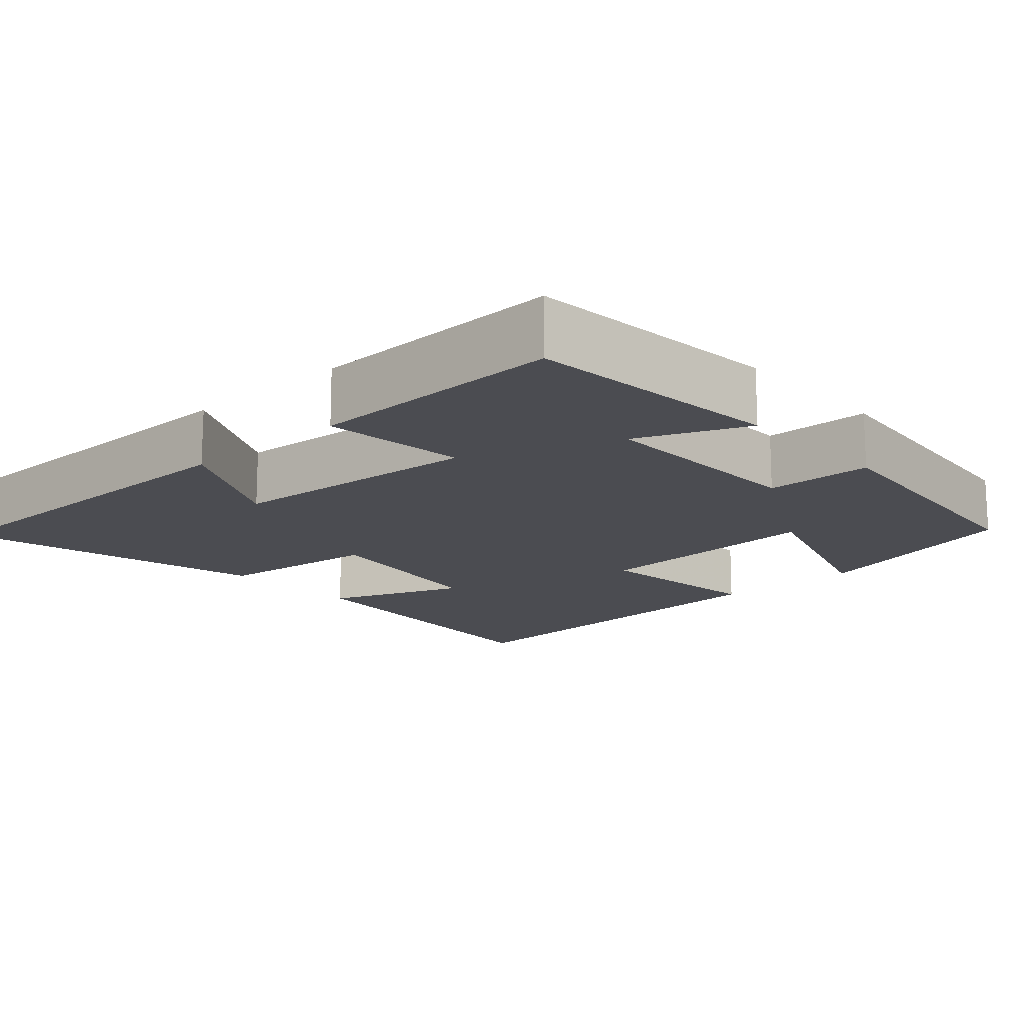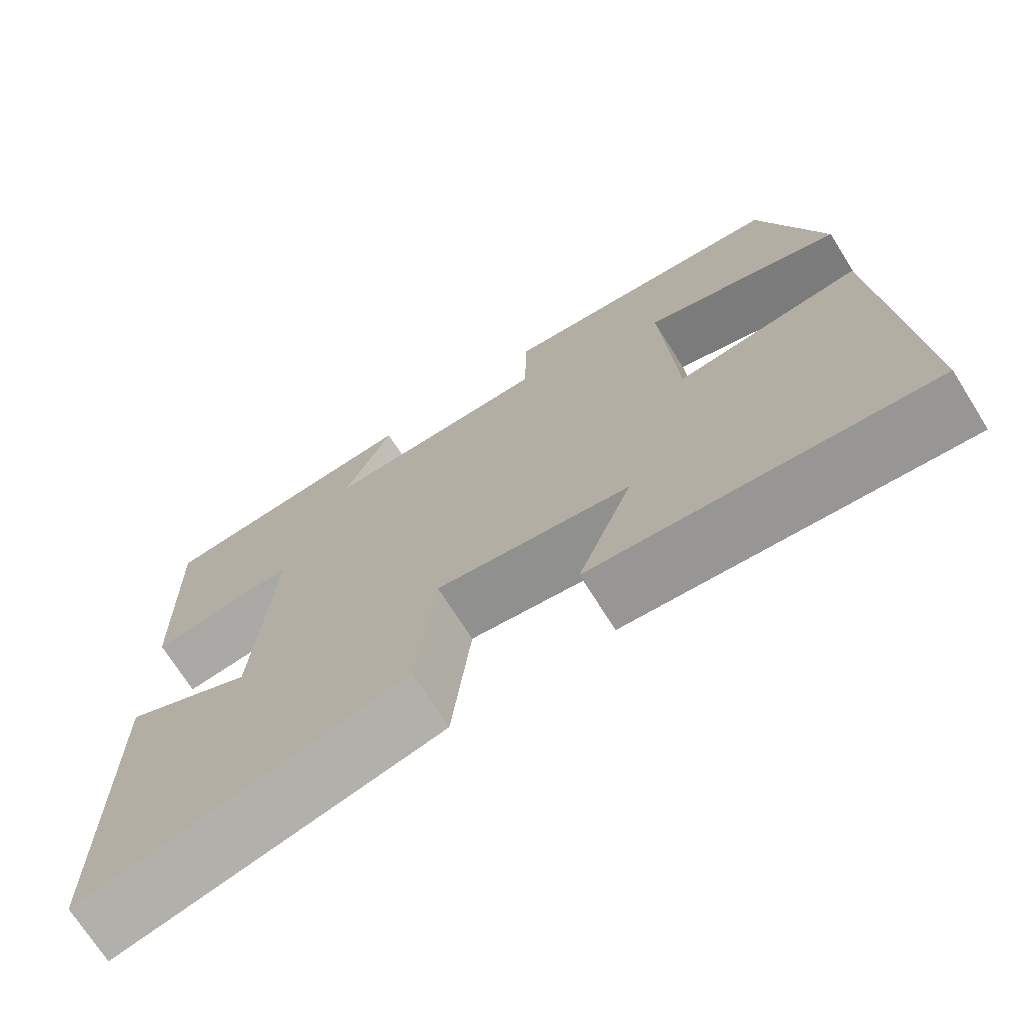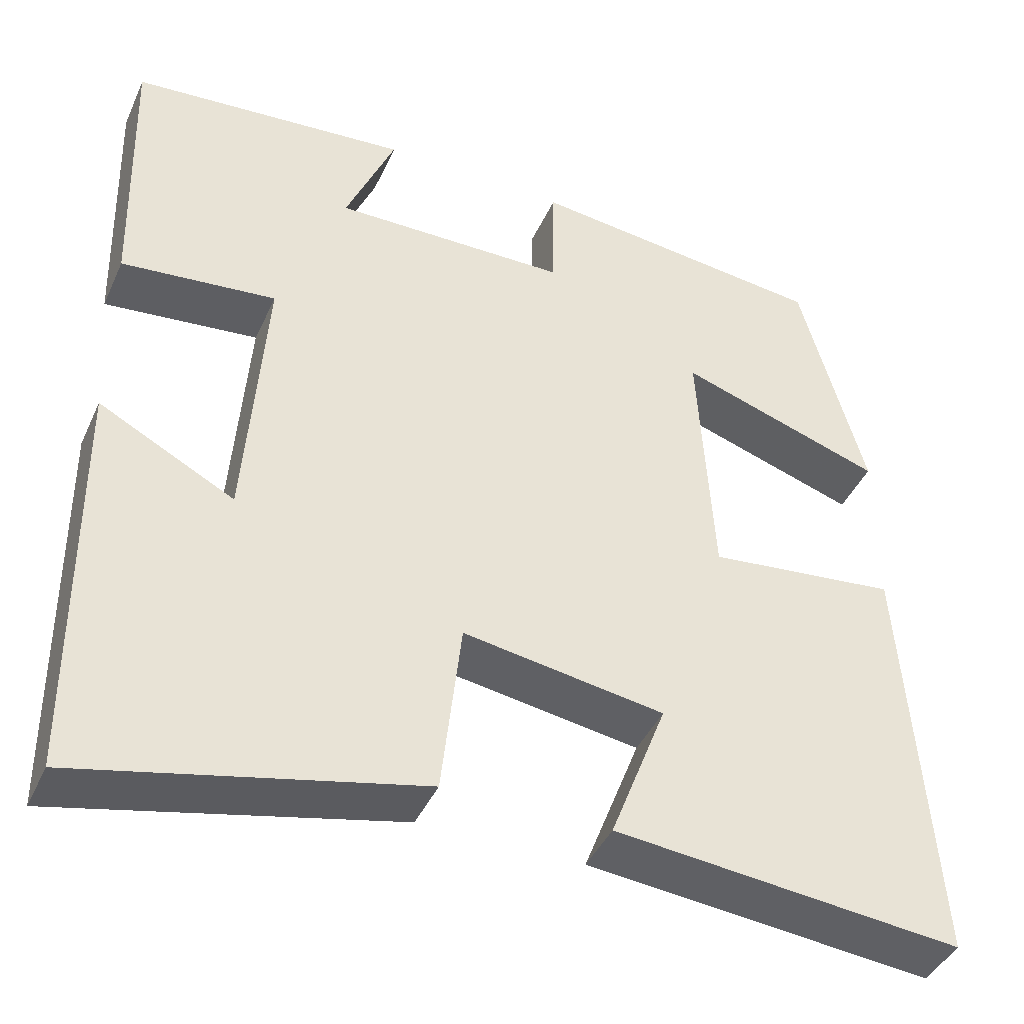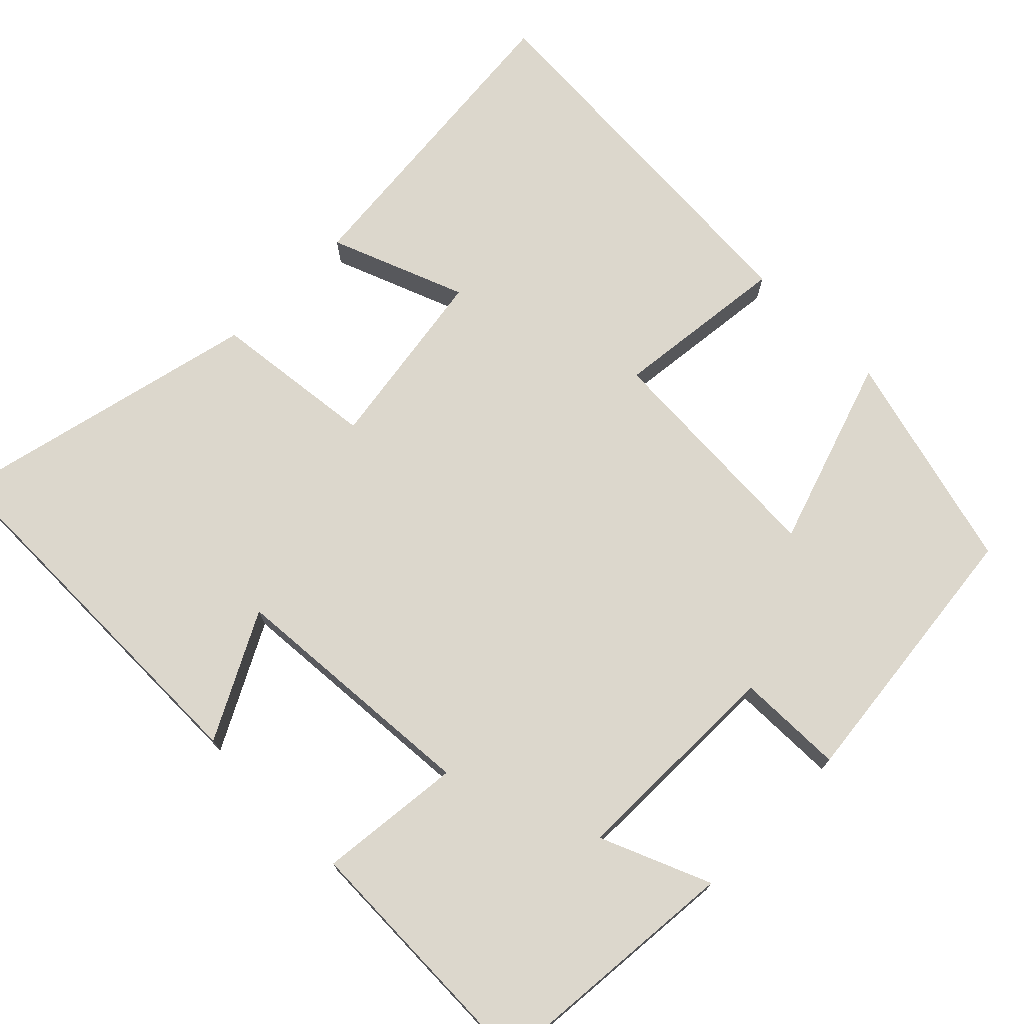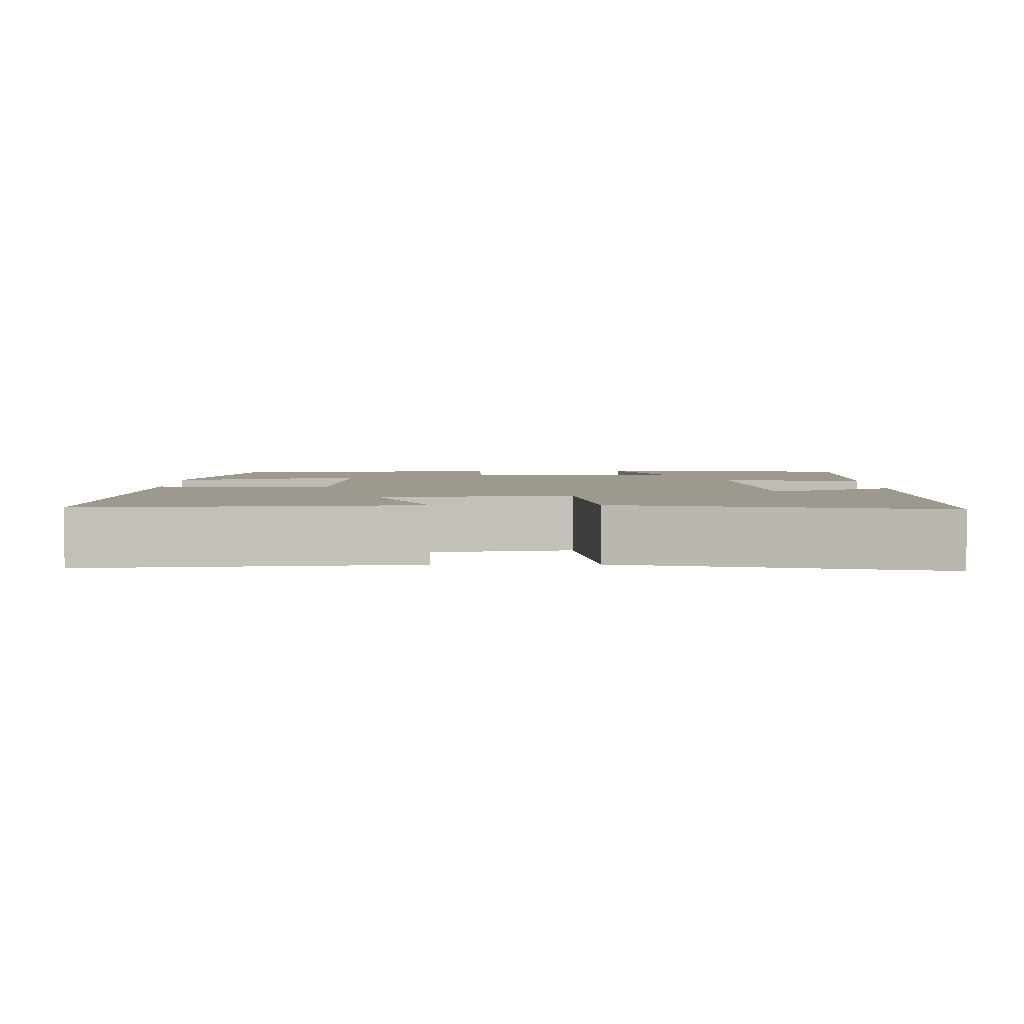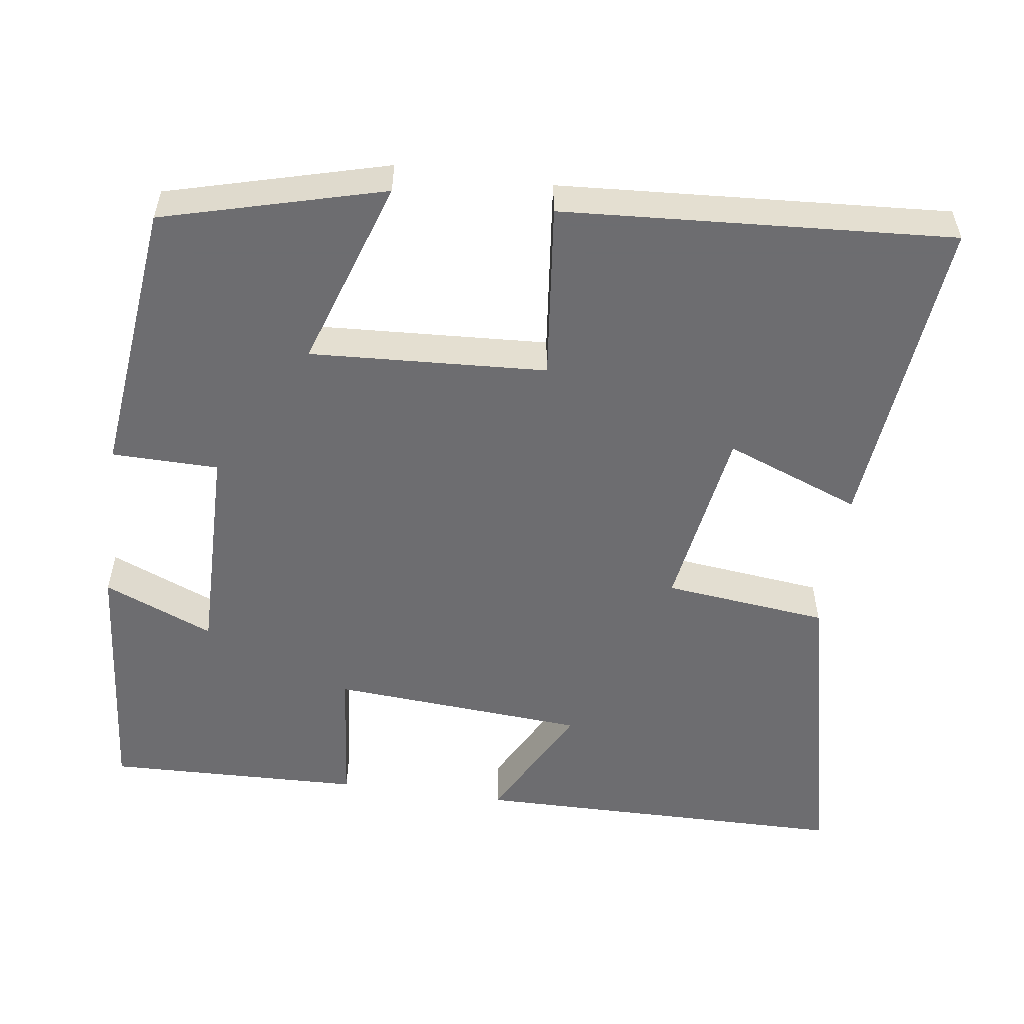
<metadata>
{"format":"obj","ext":"obj","renderer":"f3d","projection":"perspective","resolution":1024,"background":"white","views":[{"elev":-15.4,"azim":-47.9,"up":"+Y"},{"elev":-71.6,"azim":32.2,"up":"+Z"},{"elev":-42.4,"azim":-23.2,"up":"+Z"},{"elev":73.0,"azim":-45.2,"up":"+Y"},{"elev":3.4,"azim":179.2,"up":"+Y"},{"elev":-54.1,"azim":82.0,"up":"+Y"}]}
</metadata>
<code>
v -0.51 0.07 0.47
v -0.171 0.07 0.5
v -0.231 0.07 0.356
v 0.055 0.07 0.36
v 0.057 0.07 0.5
v 0.422 0.07 0.46
v 0.5 0.07 0.171
v 0.251 0.07 0.253
v 0.269 0.07 -0.057
v 0.5 0.07 -0.031
v 0.534 0.07 -0.541
v 0.114 0.07 -0.5
v 0.182 0.07 -0.322
v -0.062 0.07 -0.284
v -0.086 0.07 -0.5
v -0.495 0.07 -0.594
v -0.5 0.07 -0.097
v -0.336 0.07 -0.183
v -0.312 0.07 0.153
v -0.5 0.07 0.133
v -0.51 0 0.47
v -0.171 0 0.5
v -0.231 0 0.356
v 0.055 0 0.36
v 0.057 0 0.5
v 0.422 0 0.46
v 0.5 0 0.171
v 0.251 0 0.253
v 0.269 0 -0.057
v 0.5 0 -0.031
v 0.534 0 -0.541
v 0.114 0 -0.5
v 0.182 0 -0.322
v -0.062 0 -0.284
v -0.086 0 -0.5
v -0.495 0 -0.594
v -0.5 0 -0.097
v -0.336 0 -0.183
v -0.312 0 0.153
v -0.5 0 0.133
f 19 20 1
f 15 16 17 18
f 14 15 18 19
f 13 14 19
f 10 11 12 13
f 9 10 13
f 8 9 13 19
f 6 7 8
f 5 6 8
f 4 5 8
f 3 4 8 19
f 1 2 3
f 1 3 19
f 21 40 39
f 38 37 36 35
f 39 38 35 34
f 39 34 33
f 33 32 31 30
f 33 30 29
f 39 33 29 28
f 28 27 26
f 28 26 25
f 28 25 24
f 39 28 24 23
f 23 22 21
f 39 23 21
f 1 21 22 2
f 2 22 23 3
f 3 23 24 4
f 4 24 25 5
f 5 25 26 6
f 6 26 27 7
f 7 27 28 8
f 8 28 29 9
f 9 29 30 10
f 10 30 31 11
f 11 31 32 12
f 12 32 33 13
f 13 33 34 14
f 14 34 35 15
f 15 35 36 16
f 16 36 37 17
f 17 37 38 18
f 18 38 39 19
f 19 39 40 20
f 20 40 21 1

</code>
